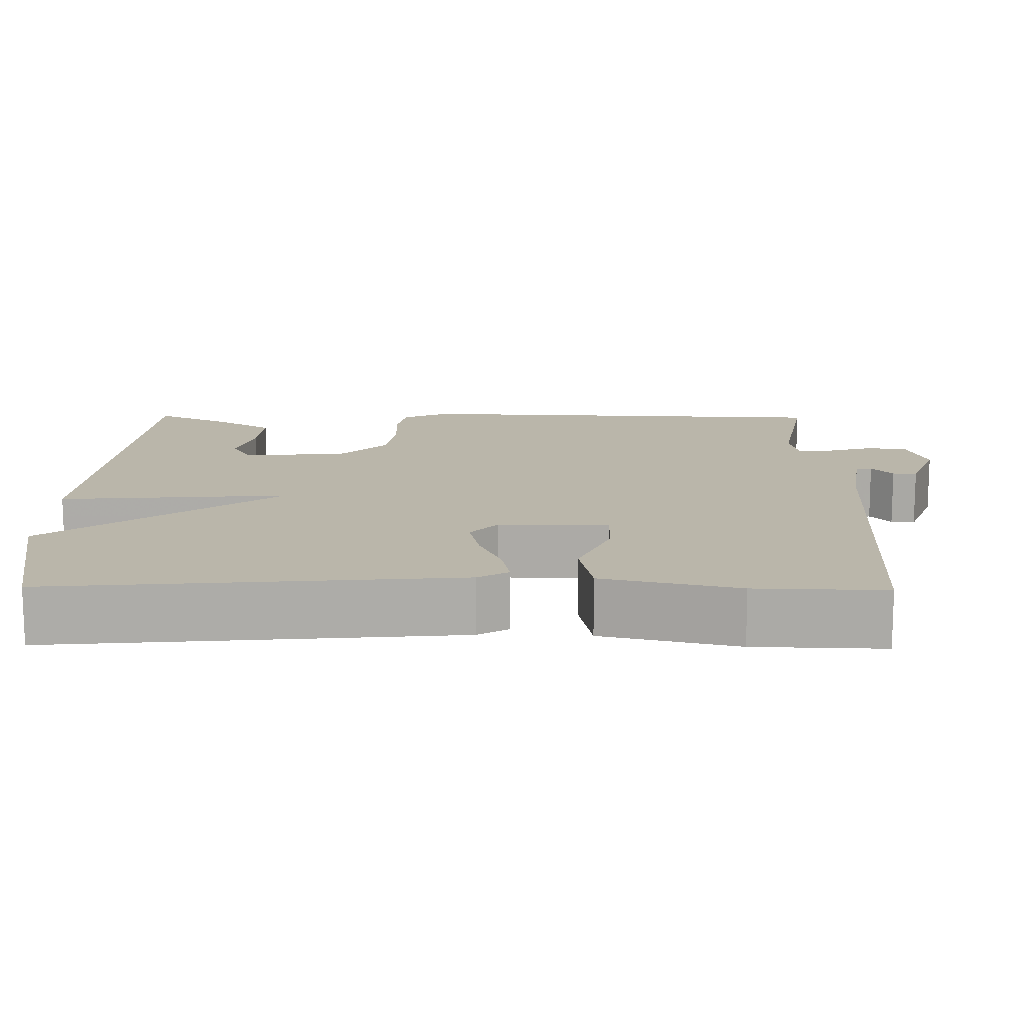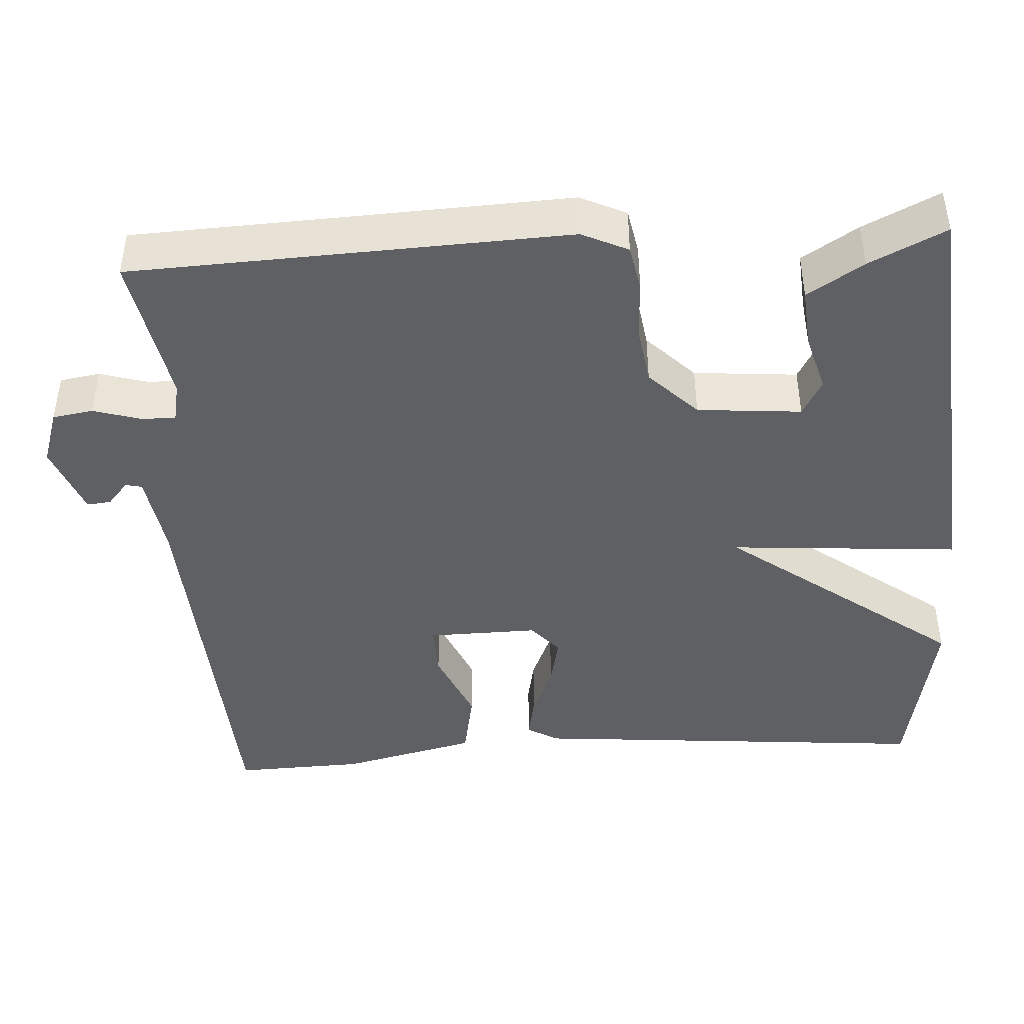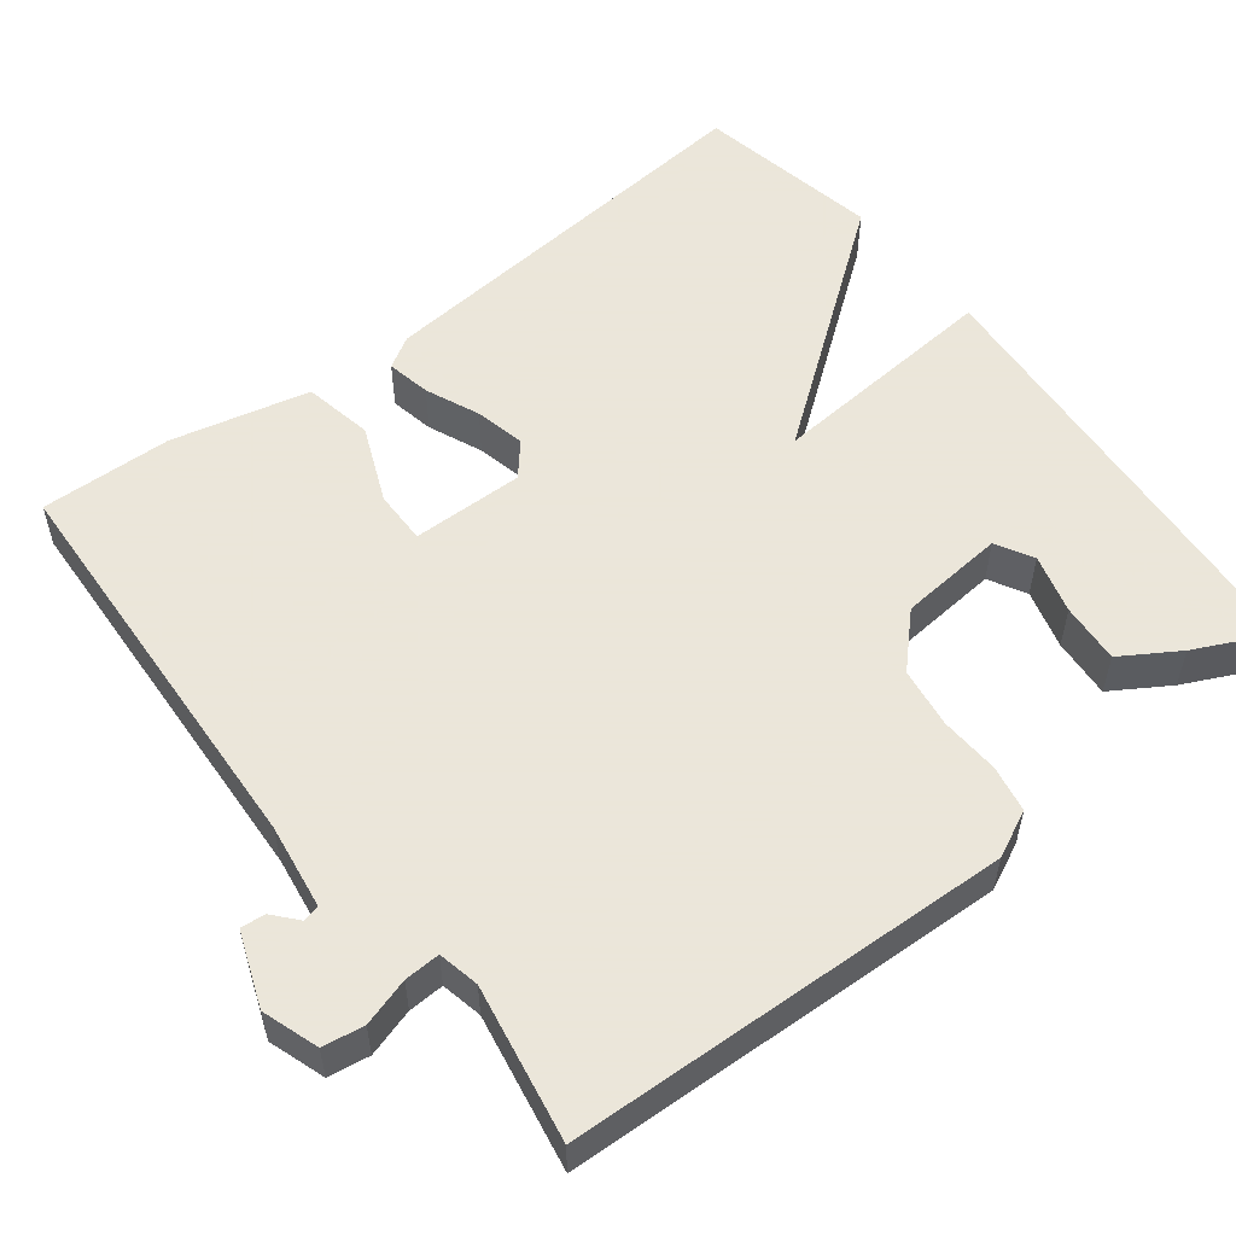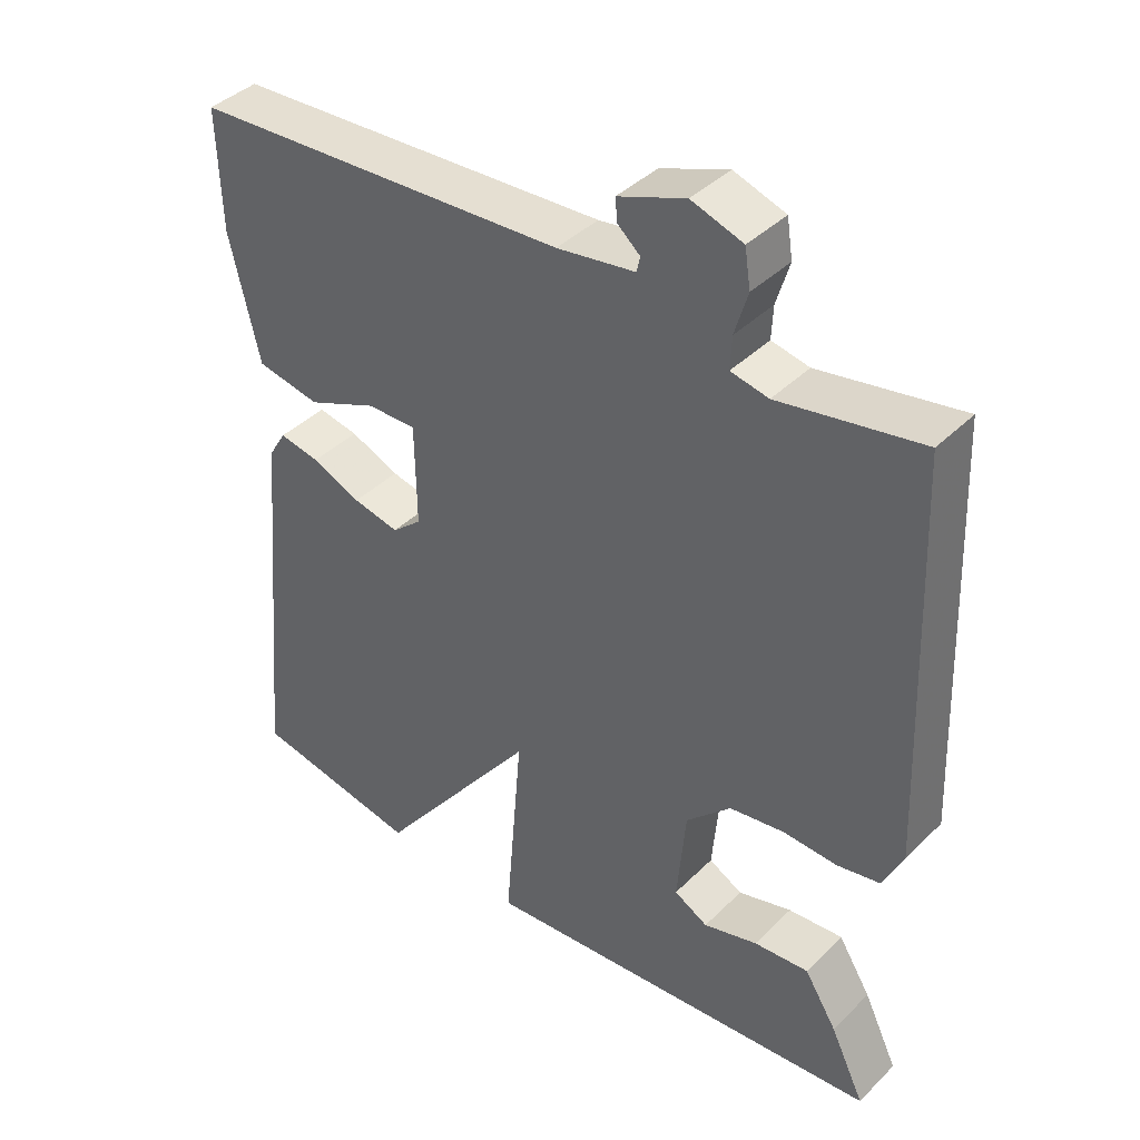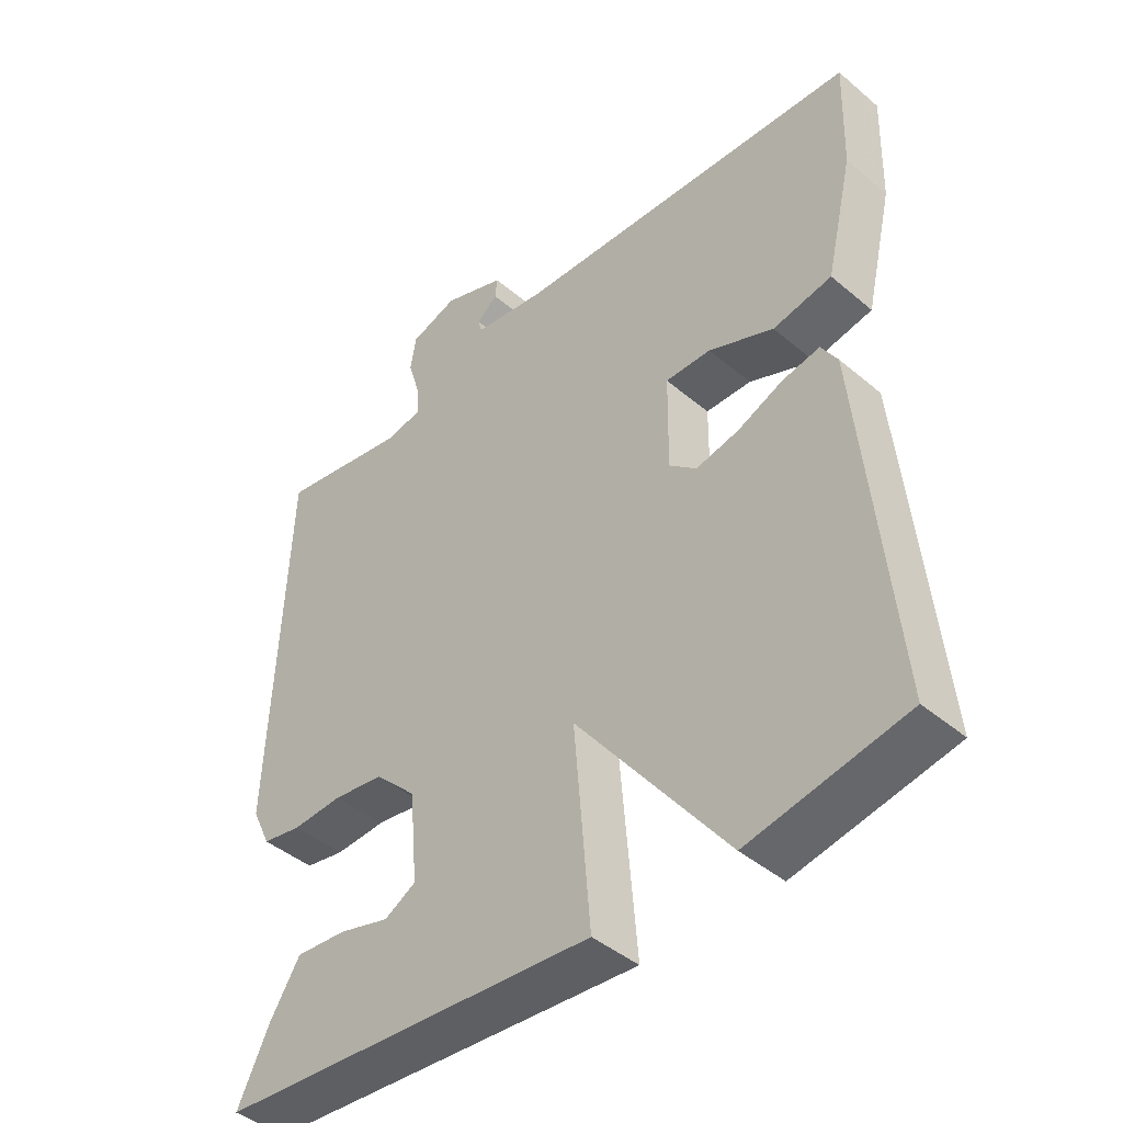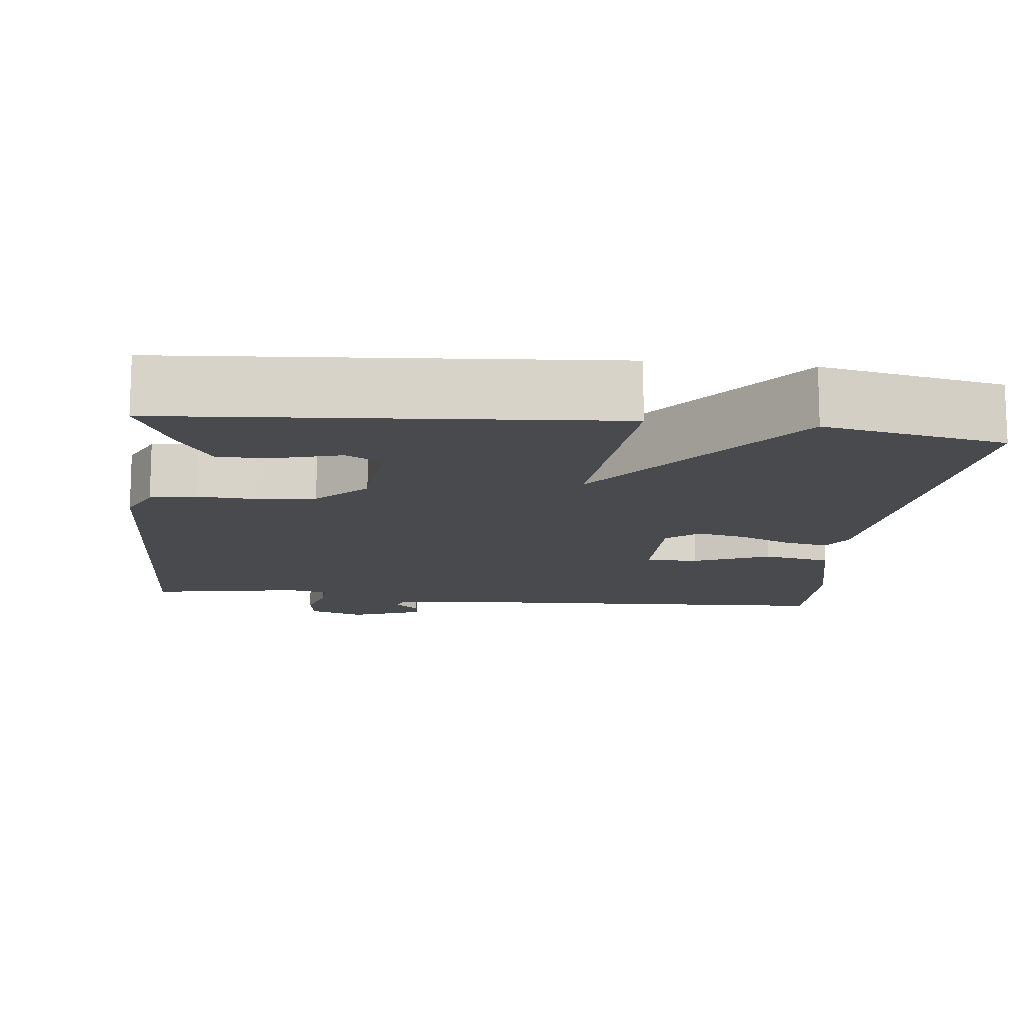
<metadata>
{"format":"obj","ext":"obj","renderer":"f3d","projection":"perspective","resolution":1024,"background":"white","views":[{"elev":13.8,"azim":-89.2,"up":"+Y"},{"elev":-43.6,"azim":93.8,"up":"+Y"},{"elev":55.0,"azim":52.2,"up":"+Y"},{"elev":40.3,"azim":40.0,"up":"+Z"},{"elev":-43.8,"azim":-134.7,"up":"+Z"},{"elev":-13.3,"azim":173.4,"up":"+Y"}]}
</metadata>
<code>
v -0.5 0.07 0.5
v 0.021 0.07 0.527
v 0.129 0.07 0.543
v 0.134 0.07 0.564
v 0.103 0.07 0.591
v 0.1 0.07 0.622
v 0.193 0.07 0.657
v 0.264 0.07 0.633
v 0.272 0.07 0.581
v 0.254 0.07 0.521
v 0.252 0.07 0.476
v 0.304 0.07 0.465
v 0.5 0.07 0.5
v 0.522 0.07 -0.059
v 0.494 0.07 -0.118
v 0.435 0.07 -0.129
v 0.36 0.07 -0.125
v 0.284 0.07 -0.136
v 0.222 0.07 -0.197
v 0.21 0.07 -0.331
v 0.257 0.07 -0.357
v 0.332 0.07 -0.336
v 0.408 0.07 -0.33
v 0.453 0.07 -0.402
v 0.5 0.07 -0.5
v -0.067 0.07 -0.545
v -0.043 0.07 -0.249
v -0.267 0.07 -0.545
v -0.5 0.07 -0.5
v -0.452 0.07 0.02
v -0.428 0.07 0.06
v -0.372 0.07 0.049
v -0.304 0.07 0.02
v -0.24 0.07 0.006
v -0.199 0.07 0.041
v -0.201 0.07 0.183
v -0.269 0.07 0.182
v -0.366 0.07 0.141
v -0.454 0.07 0.158
v -0.495 0.07 0.333
v -0.5 0 0.5
v 0.021 0 0.527
v 0.129 0 0.543
v 0.134 0 0.564
v 0.103 0 0.591
v 0.1 0 0.622
v 0.193 0 0.657
v 0.264 0 0.633
v 0.272 0 0.581
v 0.254 0 0.521
v 0.252 0 0.476
v 0.304 0 0.465
v 0.5 0 0.5
v 0.522 0 -0.059
v 0.494 0 -0.118
v 0.435 0 -0.129
v 0.36 0 -0.125
v 0.284 0 -0.136
v 0.222 0 -0.197
v 0.21 0 -0.331
v 0.257 0 -0.357
v 0.332 0 -0.336
v 0.408 0 -0.33
v 0.453 0 -0.402
v 0.5 0 -0.5
v -0.067 0 -0.545
v -0.043 0 -0.249
v -0.267 0 -0.545
v -0.5 0 -0.5
v -0.452 0 0.02
v -0.428 0 0.06
v -0.372 0 0.049
v -0.304 0 0.02
v -0.24 0 0.006
v -0.199 0 0.041
v -0.201 0 0.183
v -0.269 0 0.182
v -0.366 0 0.141
v -0.454 0 0.158
v -0.495 0 0.333
f 40 1 2
f 39 40 2
f 38 39 2
f 37 38 2
f 36 37 2 3
f 35 36 3
f 31 32 33
f 30 31 33
f 29 30 33
f 28 29 33
f 27 28 33
f 27 33 34
f 25 26 27
f 23 24 25
f 22 23 25
f 21 22 25
f 20 21 25 27
f 27 34 35
f 20 27 35
f 19 20 35
f 15 16 17
f 14 15 17
f 13 14 17
f 12 13 17
f 11 12 17 18
f 8 9 10
f 7 8 10
f 6 7 10
f 5 6 10
f 4 5 10
f 3 4 10 11
f 18 19 35
f 11 18 35
f 3 11 35
f 42 41 80
f 42 80 79
f 42 79 78
f 42 78 77
f 43 42 77 76
f 43 76 75
f 73 72 71
f 73 71 70
f 73 70 69
f 73 69 68
f 73 68 67
f 74 73 67
f 67 66 65
f 65 64 63
f 65 63 62
f 65 62 61
f 67 65 61 60
f 75 74 67
f 75 67 60
f 75 60 59
f 57 56 55
f 57 55 54
f 57 54 53
f 57 53 52
f 58 57 52 51
f 50 49 48
f 50 48 47
f 50 47 46
f 50 46 45
f 50 45 44
f 51 50 44 43
f 75 59 58
f 75 58 51
f 75 51 43
f 1 41 42 2
f 2 42 43 3
f 3 43 44 4
f 4 44 45 5
f 5 45 46 6
f 6 46 47 7
f 7 47 48 8
f 8 48 49 9
f 9 49 50 10
f 10 50 51 11
f 11 51 52 12
f 12 52 53 13
f 13 53 54 14
f 14 54 55 15
f 15 55 56 16
f 16 56 57 17
f 17 57 58 18
f 18 58 59 19
f 19 59 60 20
f 20 60 61 21
f 21 61 62 22
f 22 62 63 23
f 23 63 64 24
f 24 64 65 25
f 25 65 66 26
f 26 66 67 27
f 27 67 68 28
f 28 68 69 29
f 29 69 70 30
f 30 70 71 31
f 31 71 72 32
f 32 72 73 33
f 33 73 74 34
f 34 74 75 35
f 35 75 76 36
f 36 76 77 37
f 37 77 78 38
f 38 78 79 39
f 39 79 80 40
f 40 80 41 1

</code>
